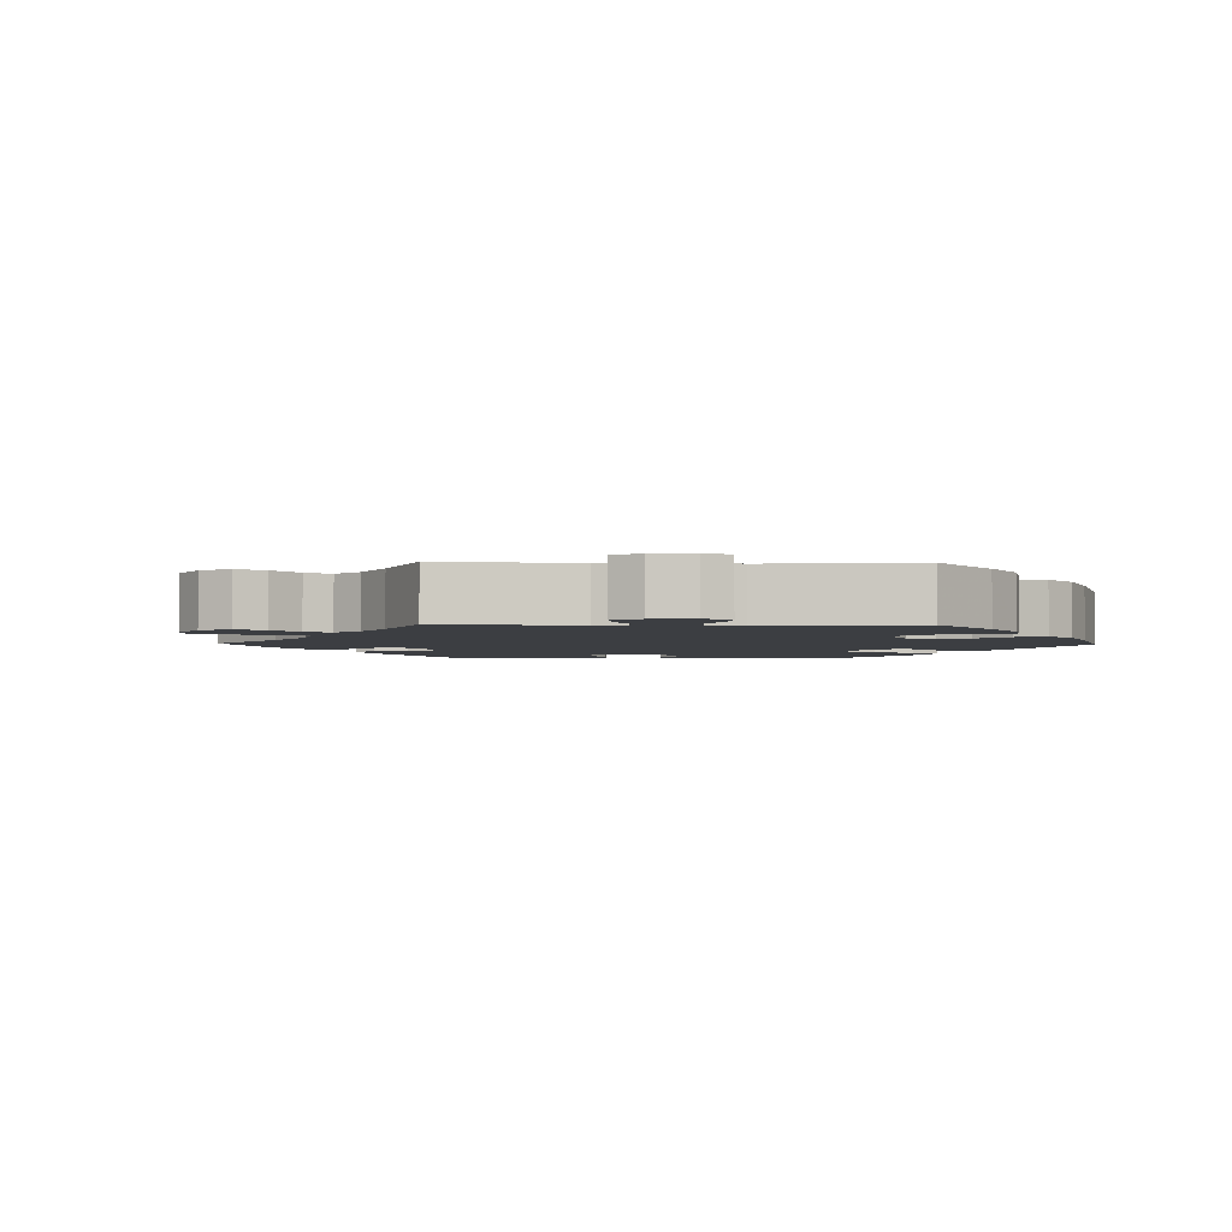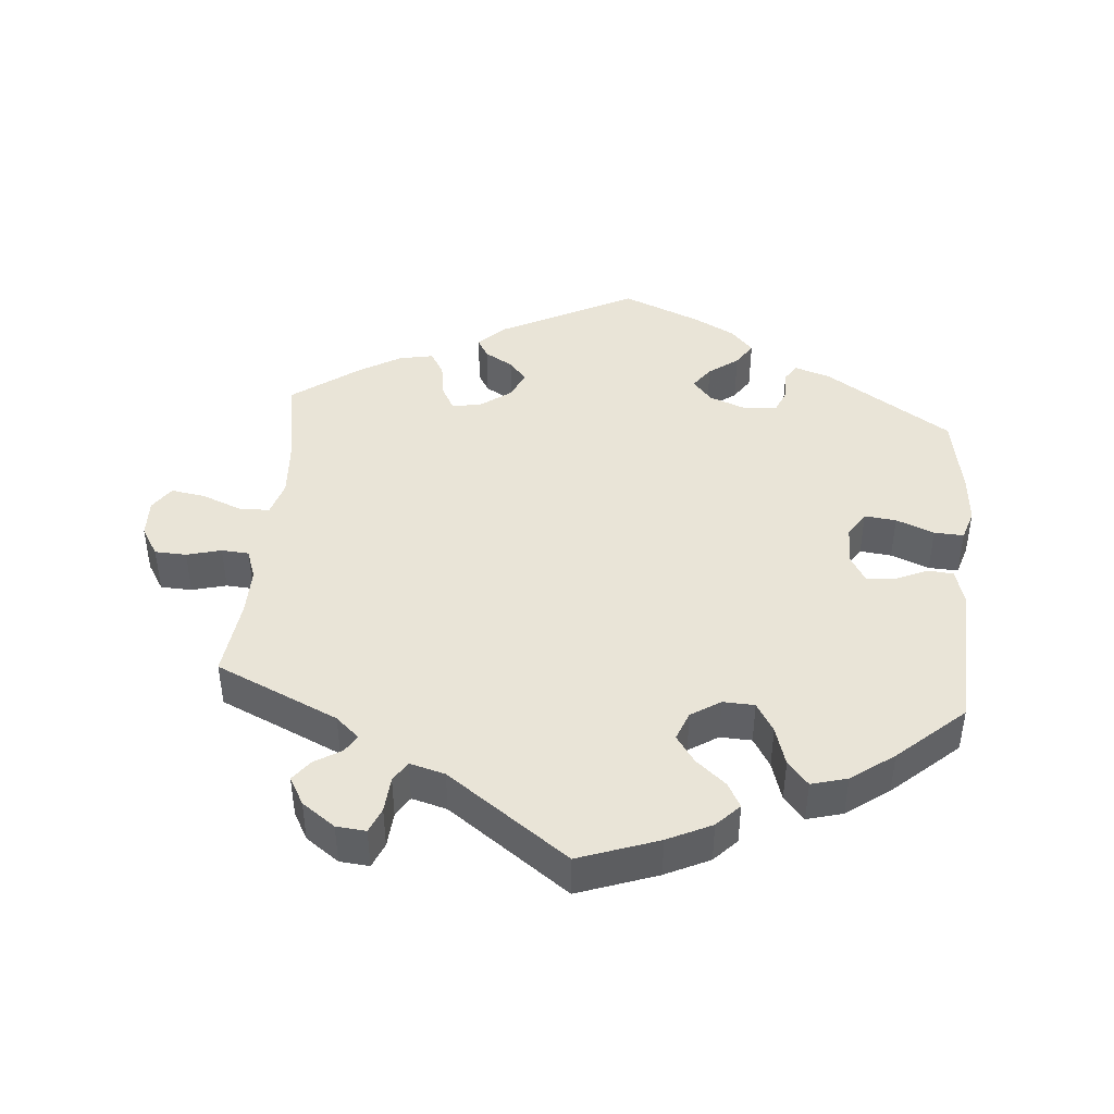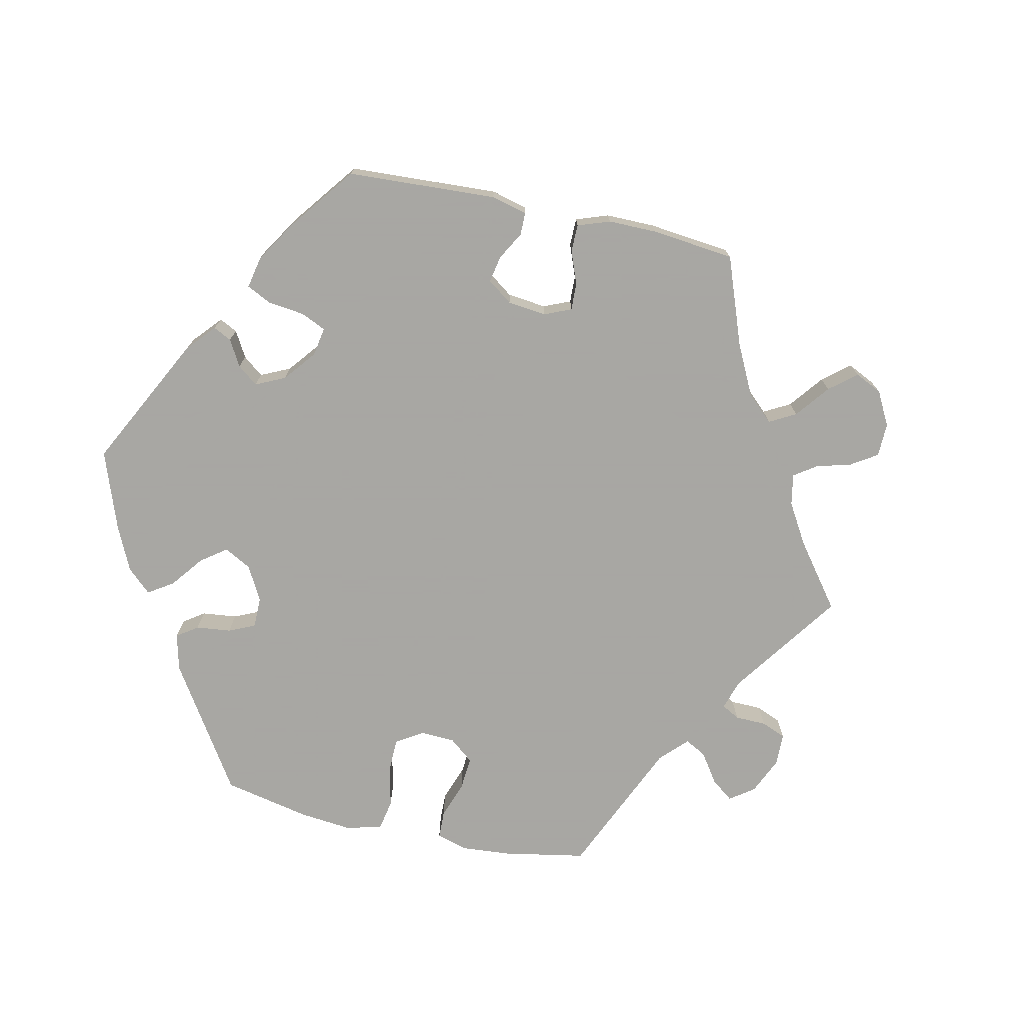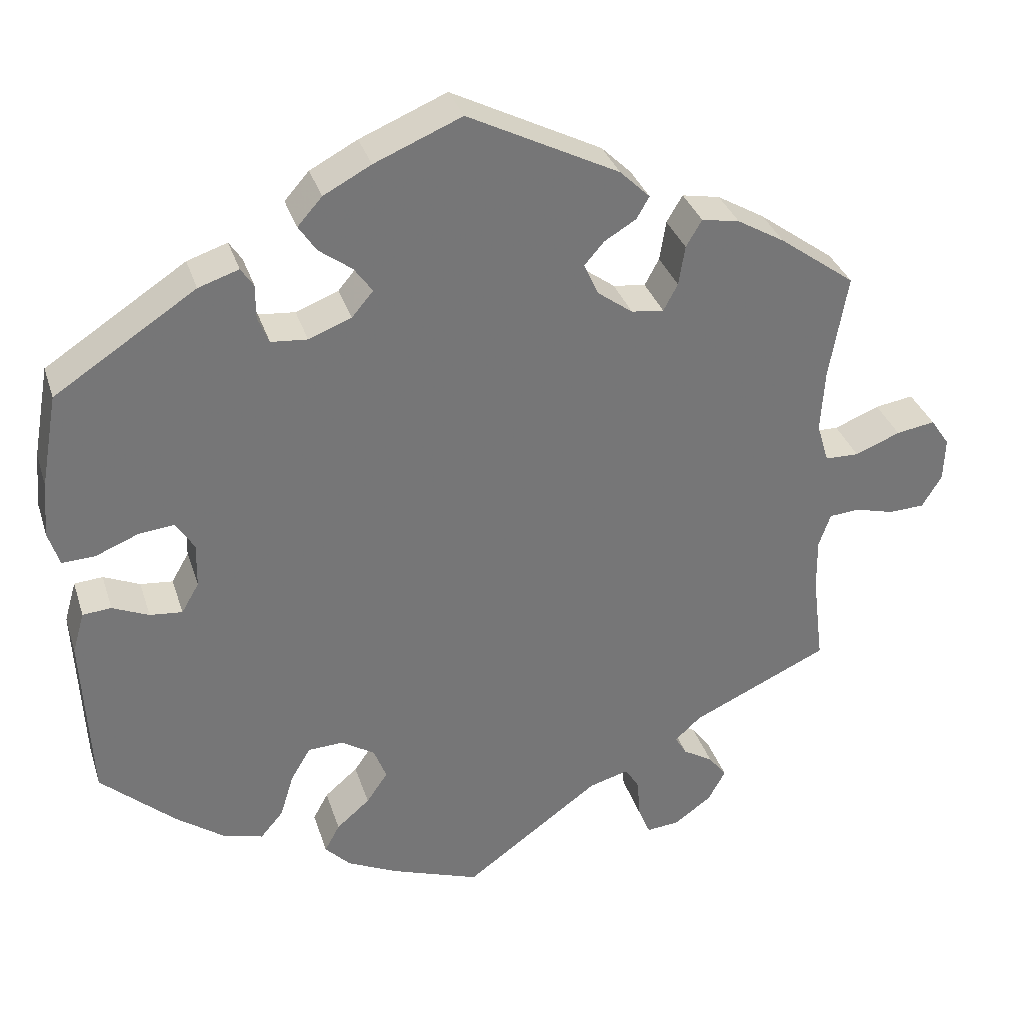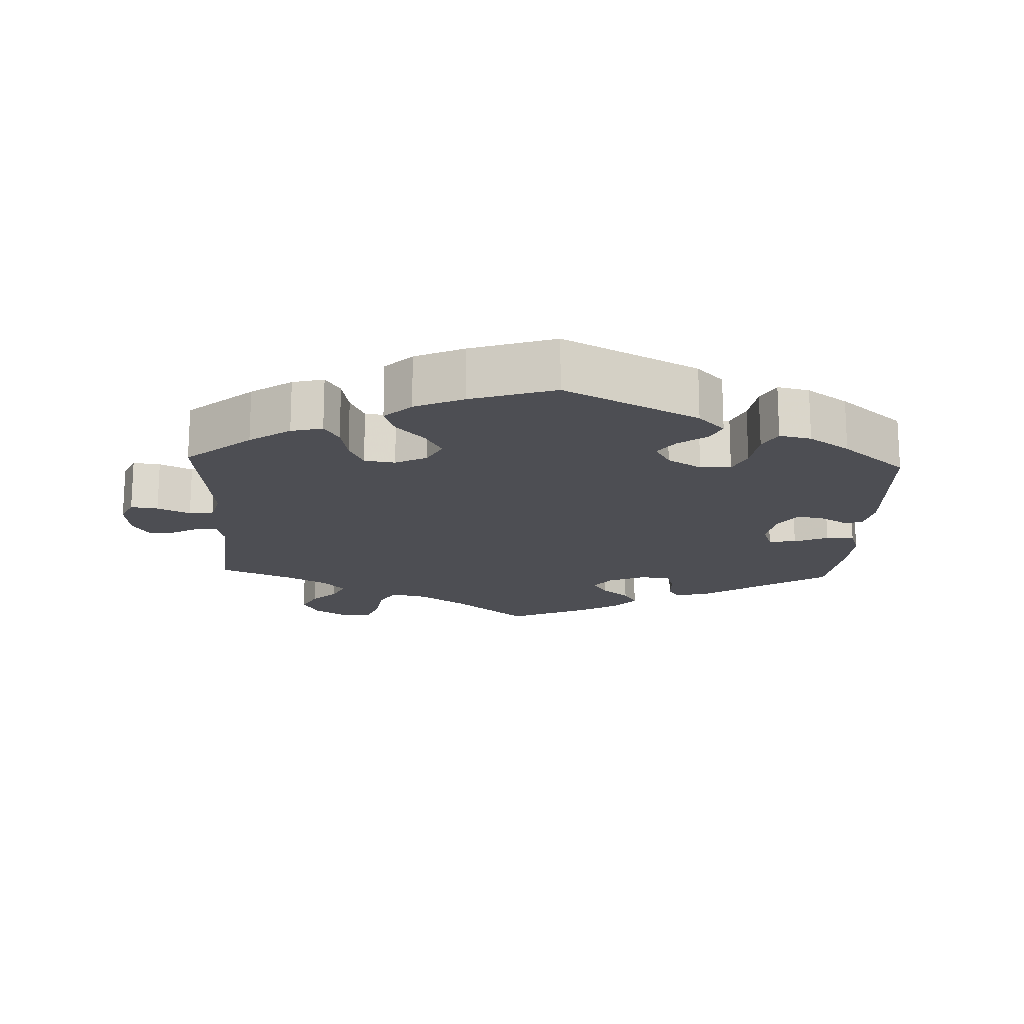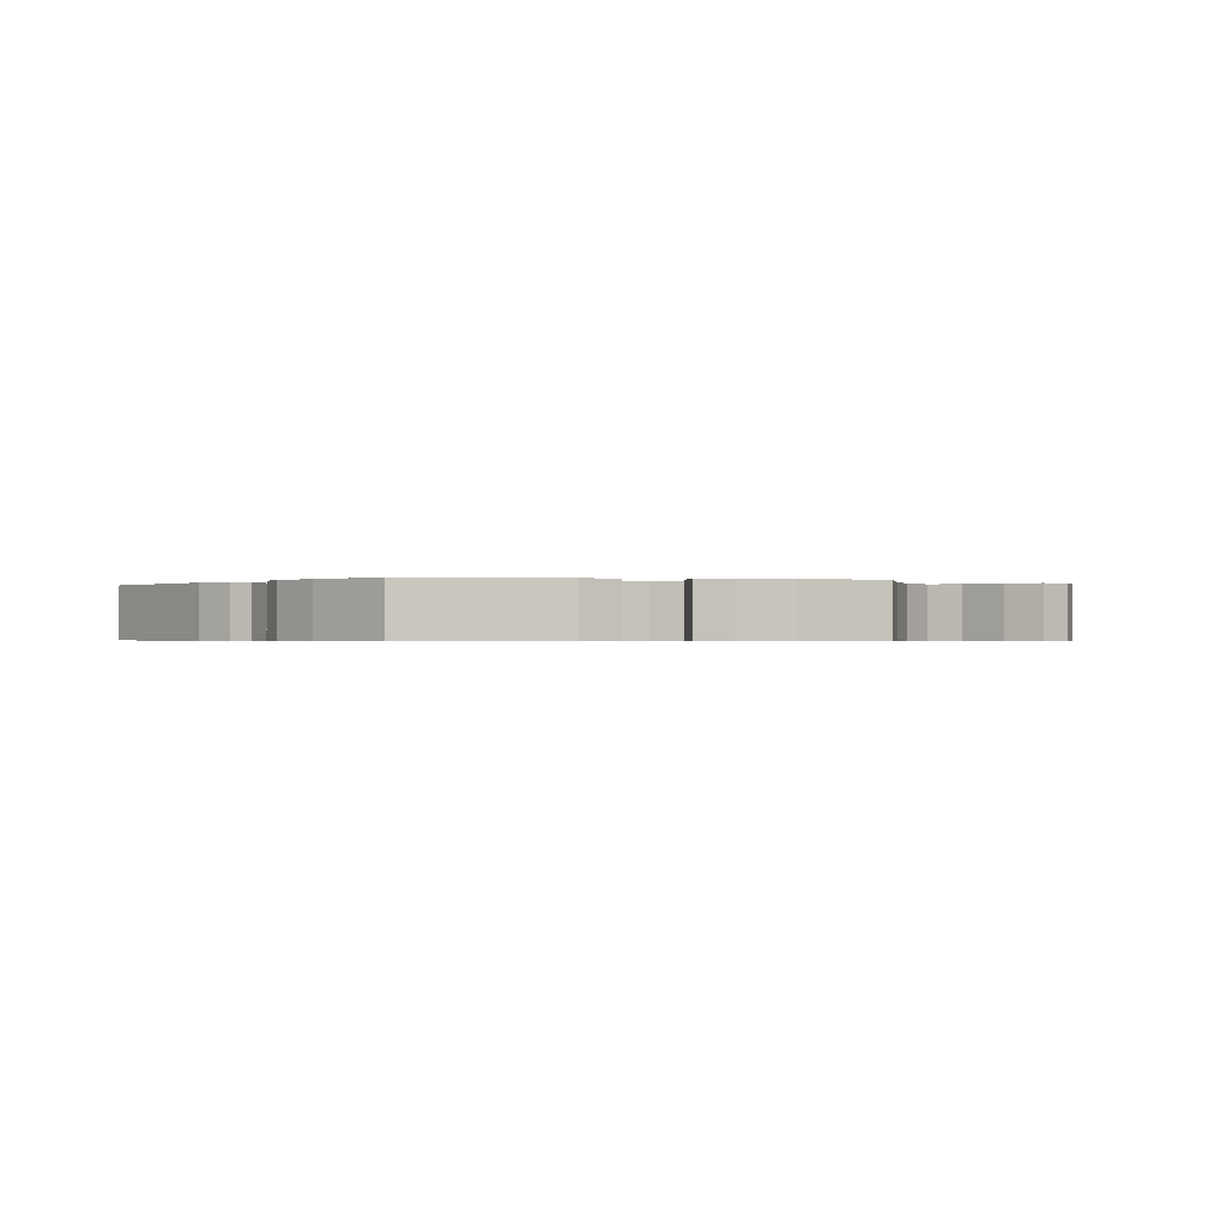
<metadata>
{"format":"obj","ext":"obj","renderer":"f3d","projection":"perspective","resolution":1024,"background":"white","views":[{"elev":-3.1,"azim":148.4,"up":"+Y"},{"elev":43.5,"azim":-175.2,"up":"+Y"},{"elev":-74.4,"azim":17.6,"up":"+Y"},{"elev":33.3,"azim":-16.6,"up":"+Z"},{"elev":-17.3,"azim":-122.6,"up":"+Y"},{"elev":-0.5,"azim":18.8,"up":"+Y"}]}
</metadata>
<code>
v 0.19 0.07 0.481
v 0.228 0.07 0.444
v 0.212 0.07 0.416
v 0.172 0.07 0.392
v 0.147 0.07 0.363
v 0.165 0.07 0.323
v 0.21 0.07 0.29
v 0.251 0.07 0.285
v 0.269 0.07 0.319
v 0.277 0.07 0.369
v 0.297 0.07 0.403
v 0.345 0.07 0.394
v 0.405 0.07 0.359
v 0.501 0.07 0.289
v 0.478 0.07 0.156
v 0.473 0.07 0.077
v 0.488 0.07 0.027
v 0.531 0.07 0.026
v 0.588 0.07 0.049
v 0.637 0.07 0.057
v 0.661 0.07 0.022
v 0.659 0.07 -0.033
v 0.634 0.07 -0.074
v 0.589 0.07 -0.076
v 0.54 0.07 -0.063
v 0.501 0.07 -0.066
v 0.486 0.07 -0.109
v 0.487 0.07 -0.176
v 0.501 0.07 -0.289
v 0.327 0.07 -0.369
v 0.294 0.07 -0.399
v 0.309 0.07 -0.424
v 0.347 0.07 -0.447
v 0.37 0.07 -0.477
v 0.348 0.07 -0.517
v 0.301 0.07 -0.551
v 0.259 0.07 -0.555
v 0.244 0.07 -0.519
v 0.24 0.07 -0.468
v 0.222 0.07 -0.439
v 0.172 0.07 -0.453
v 0 0.07 -0.578
v -0.113 0.07 -0.538
v -0.176 0.07 -0.508
v -0.208 0.07 -0.475
v -0.189 0.07 -0.44
v -0.147 0.07 -0.404
v -0.12 0.07 -0.365
v -0.136 0.07 -0.324
v -0.178 0.07 -0.297
v -0.223 0.07 -0.299
v -0.248 0.07 -0.341
v -0.265 0.07 -0.397
v -0.294 0.07 -0.431
v -0.345 0.07 -0.417
v -0.406 0.07 -0.373
v -0.5 0.07 -0.289
v -0.511 0.07 -0.076
v -0.496 0.07 -0.024
v -0.46 0.07 -0.021
v -0.414 0.07 -0.041
v -0.373 0.07 -0.045
v -0.351 0.07 -0.007
v -0.35 0.07 0.049
v -0.373 0.07 0.086
v -0.418 0.07 0.081
v -0.472 0.07 0.059
v -0.514 0.07 0.057
v -0.528 0.07 0.101
v -0.522 0.07 0.171
v -0.501 0.07 0.288
v -0.323 0.07 0.404
v -0.272 0.07 0.421
v -0.256 0.07 0.397
v -0.256 0.07 0.354
v -0.242 0.07 0.32
v -0.196 0.07 0.316
v -0.142 0.07 0.337
v -0.115 0.07 0.369
v -0.138 0.07 0.401
v -0.18 0.07 0.432
v -0.202 0.07 0.465
v -0.171 0.07 0.5
v -0.111 0.07 0.532
v -0.001 0.07 0.578
v 0.19 0 0.481
v 0.228 0 0.444
v 0.212 0 0.416
v 0.172 0 0.392
v 0.147 0 0.363
v 0.165 0 0.323
v 0.21 0 0.29
v 0.251 0 0.285
v 0.269 0 0.319
v 0.277 0 0.369
v 0.297 0 0.403
v 0.345 0 0.394
v 0.405 0 0.359
v 0.501 0 0.289
v 0.478 0 0.156
v 0.473 0 0.077
v 0.488 0 0.027
v 0.531 0 0.026
v 0.588 0 0.049
v 0.637 0 0.057
v 0.661 0 0.022
v 0.659 0 -0.033
v 0.634 0 -0.074
v 0.589 0 -0.076
v 0.54 0 -0.063
v 0.501 0 -0.066
v 0.486 0 -0.109
v 0.487 0 -0.176
v 0.501 0 -0.289
v 0.327 0 -0.369
v 0.294 0 -0.399
v 0.309 0 -0.424
v 0.347 0 -0.447
v 0.37 0 -0.477
v 0.348 0 -0.517
v 0.301 0 -0.551
v 0.259 0 -0.555
v 0.244 0 -0.519
v 0.24 0 -0.468
v 0.222 0 -0.439
v 0.172 0 -0.453
v 0 0 -0.578
v -0.113 0 -0.538
v -0.176 0 -0.508
v -0.208 0 -0.475
v -0.189 0 -0.44
v -0.147 0 -0.404
v -0.12 0 -0.365
v -0.136 0 -0.324
v -0.178 0 -0.297
v -0.223 0 -0.299
v -0.248 0 -0.341
v -0.265 0 -0.397
v -0.294 0 -0.431
v -0.345 0 -0.417
v -0.406 0 -0.373
v -0.5 0 -0.289
v -0.511 0 -0.076
v -0.496 0 -0.024
v -0.46 0 -0.021
v -0.414 0 -0.041
v -0.373 0 -0.045
v -0.351 0 -0.007
v -0.35 0 0.049
v -0.373 0 0.086
v -0.418 0 0.081
v -0.472 0 0.059
v -0.514 0 0.057
v -0.528 0 0.101
v -0.522 0 0.171
v -0.501 0 0.288
v -0.323 0 0.404
v -0.272 0 0.421
v -0.256 0 0.397
v -0.256 0 0.354
v -0.242 0 0.32
v -0.196 0 0.316
v -0.142 0 0.337
v -0.115 0 0.369
v -0.138 0 0.401
v -0.18 0 0.432
v -0.202 0 0.465
v -0.171 0 0.5
v -0.111 0 0.532
v -0.001 0 0.578
f 80 81 82 83
f 79 80 83 84
f 72 73 74 75
f 72 75 76
f 71 72 76
f 70 71 76 77
f 66 67 68 69
f 65 66 69 70
f 58 59 60 61
f 58 61 62
f 57 58 62
f 56 57 62 63
f 52 53 54 55
f 51 52 55 56
f 44 45 46 47
f 44 47 48
f 41 42 43 44
f 40 41 44 48
f 36 37 38 39
f 36 39 40
f 35 36 40
f 32 33 34 35
f 31 32 35 40
f 30 31 40 48
f 28 29 30 48
f 22 23 24 25
f 22 25 26
f 21 22 26
f 18 19 20 21
f 17 18 21 26
f 16 17 26 27
f 12 13 14 15
f 12 15 16
f 9 10 11 12
f 8 9 12 16
f 7 8 16 27
f 1 2 3 4
f 1 4 5
f 79 84 85 1
f 65 70 77 78
f 64 65 78
f 63 64 78 79
f 51 56 63 79
f 50 51 79 1
f 27 28 48 49
f 6 7 27 49
f 5 6 49 50
f 1 5 50
f 168 167 166 165
f 169 168 165 164
f 160 159 158 157
f 161 160 157
f 161 157 156
f 162 161 156 155
f 154 153 152 151
f 155 154 151 150
f 146 145 144 143
f 147 146 143
f 147 143 142
f 148 147 142 141
f 140 139 138 137
f 141 140 137 136
f 132 131 130 129
f 133 132 129
f 129 128 127 126
f 133 129 126 125
f 124 123 122 121
f 125 124 121
f 125 121 120
f 120 119 118 117
f 125 120 117 116
f 133 125 116 115
f 133 115 114 113
f 110 109 108 107
f 111 110 107
f 111 107 106
f 106 105 104 103
f 111 106 103 102
f 112 111 102 101
f 100 99 98 97
f 101 100 97
f 97 96 95 94
f 101 97 94 93
f 112 101 93 92
f 89 88 87 86
f 90 89 86
f 86 170 169 164
f 163 162 155 150
f 163 150 149
f 164 163 149 148
f 164 148 141 136
f 86 164 136 135
f 134 133 113 112
f 134 112 92 91
f 135 134 91 90
f 135 90 86
f 1 86 87 2
f 2 87 88 3
f 3 88 89 4
f 4 89 90 5
f 5 90 91 6
f 6 91 92 7
f 7 92 93 8
f 8 93 94 9
f 9 94 95 10
f 10 95 96 11
f 11 96 97 12
f 12 97 98 13
f 13 98 99 14
f 14 99 100 15
f 15 100 101 16
f 16 101 102 17
f 17 102 103 18
f 18 103 104 19
f 19 104 105 20
f 20 105 106 21
f 21 106 107 22
f 22 107 108 23
f 23 108 109 24
f 24 109 110 25
f 25 110 111 26
f 26 111 112 27
f 27 112 113 28
f 28 113 114 29
f 29 114 115 30
f 30 115 116 31
f 31 116 117 32
f 32 117 118 33
f 33 118 119 34
f 34 119 120 35
f 35 120 121 36
f 36 121 122 37
f 37 122 123 38
f 38 123 124 39
f 39 124 125 40
f 40 125 126 41
f 41 126 127 42
f 42 127 128 43
f 43 128 129 44
f 44 129 130 45
f 45 130 131 46
f 46 131 132 47
f 47 132 133 48
f 48 133 134 49
f 49 134 135 50
f 50 135 136 51
f 51 136 137 52
f 52 137 138 53
f 53 138 139 54
f 54 139 140 55
f 55 140 141 56
f 56 141 142 57
f 57 142 143 58
f 58 143 144 59
f 59 144 145 60
f 60 145 146 61
f 61 146 147 62
f 62 147 148 63
f 63 148 149 64
f 64 149 150 65
f 65 150 151 66
f 66 151 152 67
f 67 152 153 68
f 68 153 154 69
f 69 154 155 70
f 70 155 156 71
f 71 156 157 72
f 72 157 158 73
f 73 158 159 74
f 74 159 160 75
f 75 160 161 76
f 76 161 162 77
f 77 162 163 78
f 78 163 164 79
f 79 164 165 80
f 80 165 166 81
f 81 166 167 82
f 82 167 168 83
f 83 168 169 84
f 84 169 170 85
f 85 170 86 1

</code>
